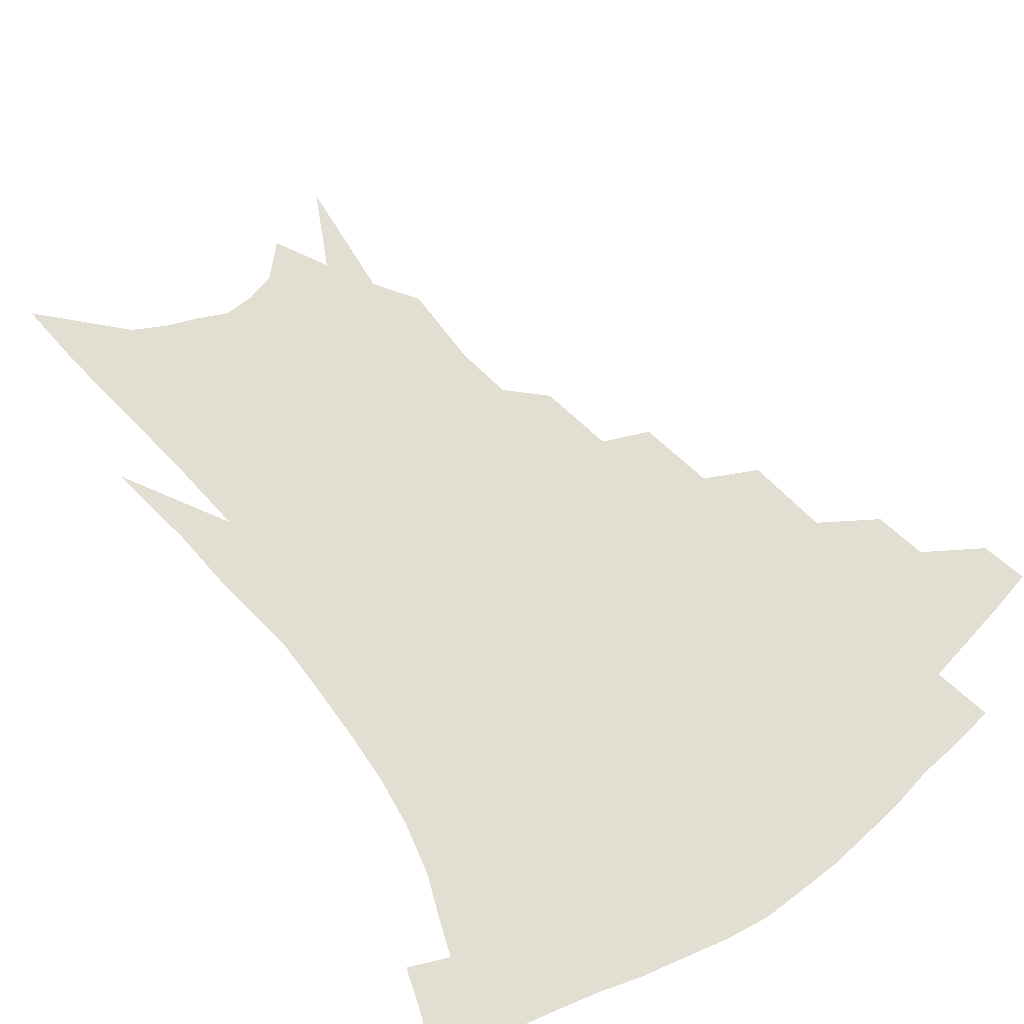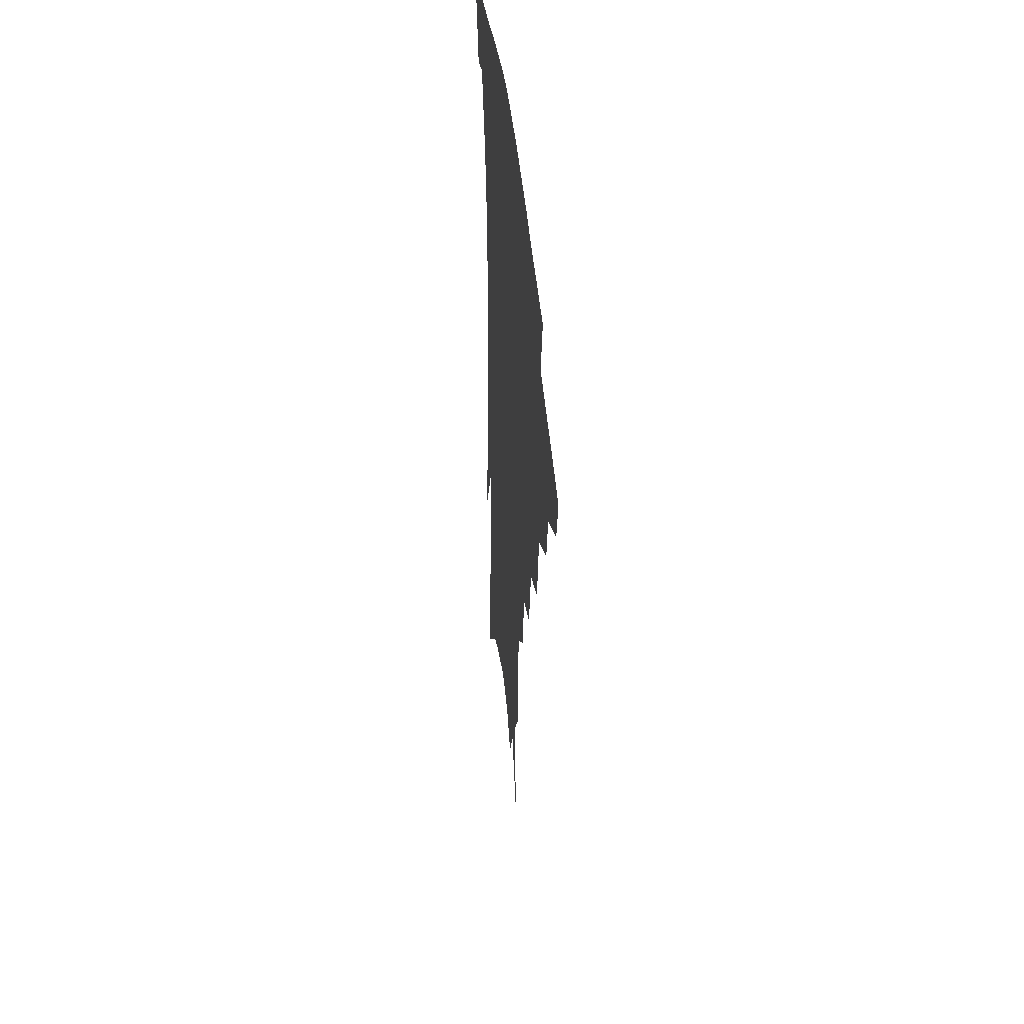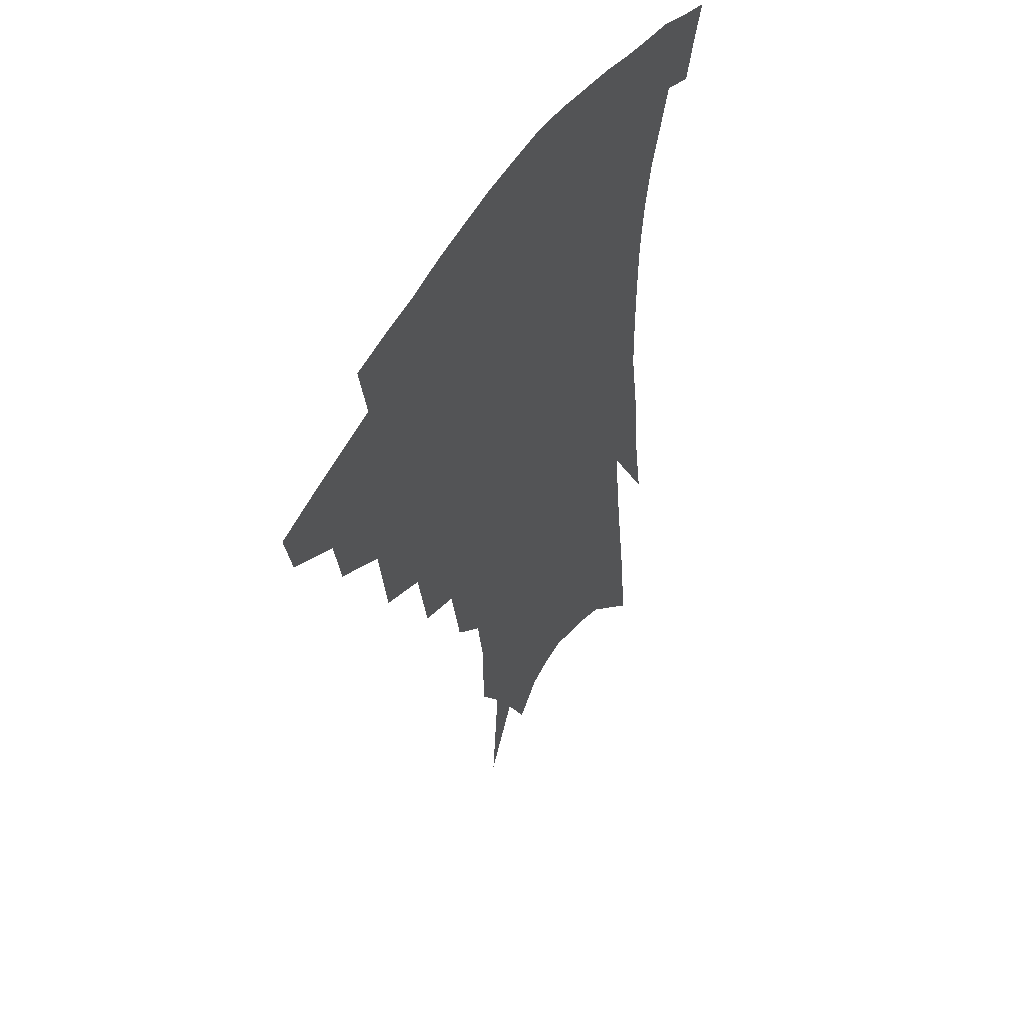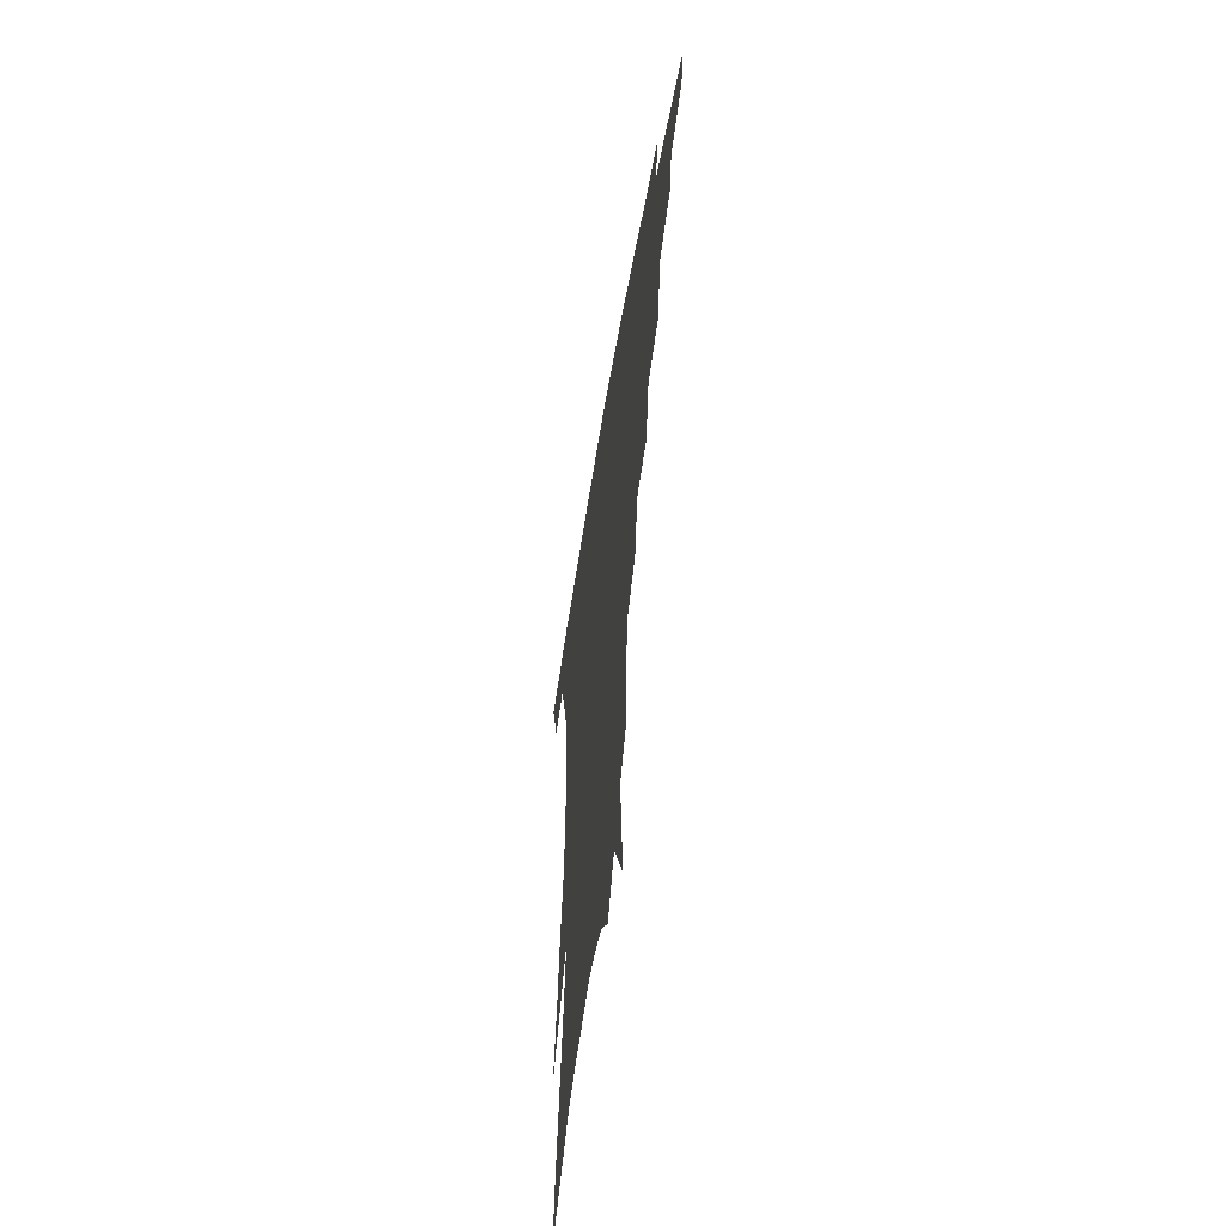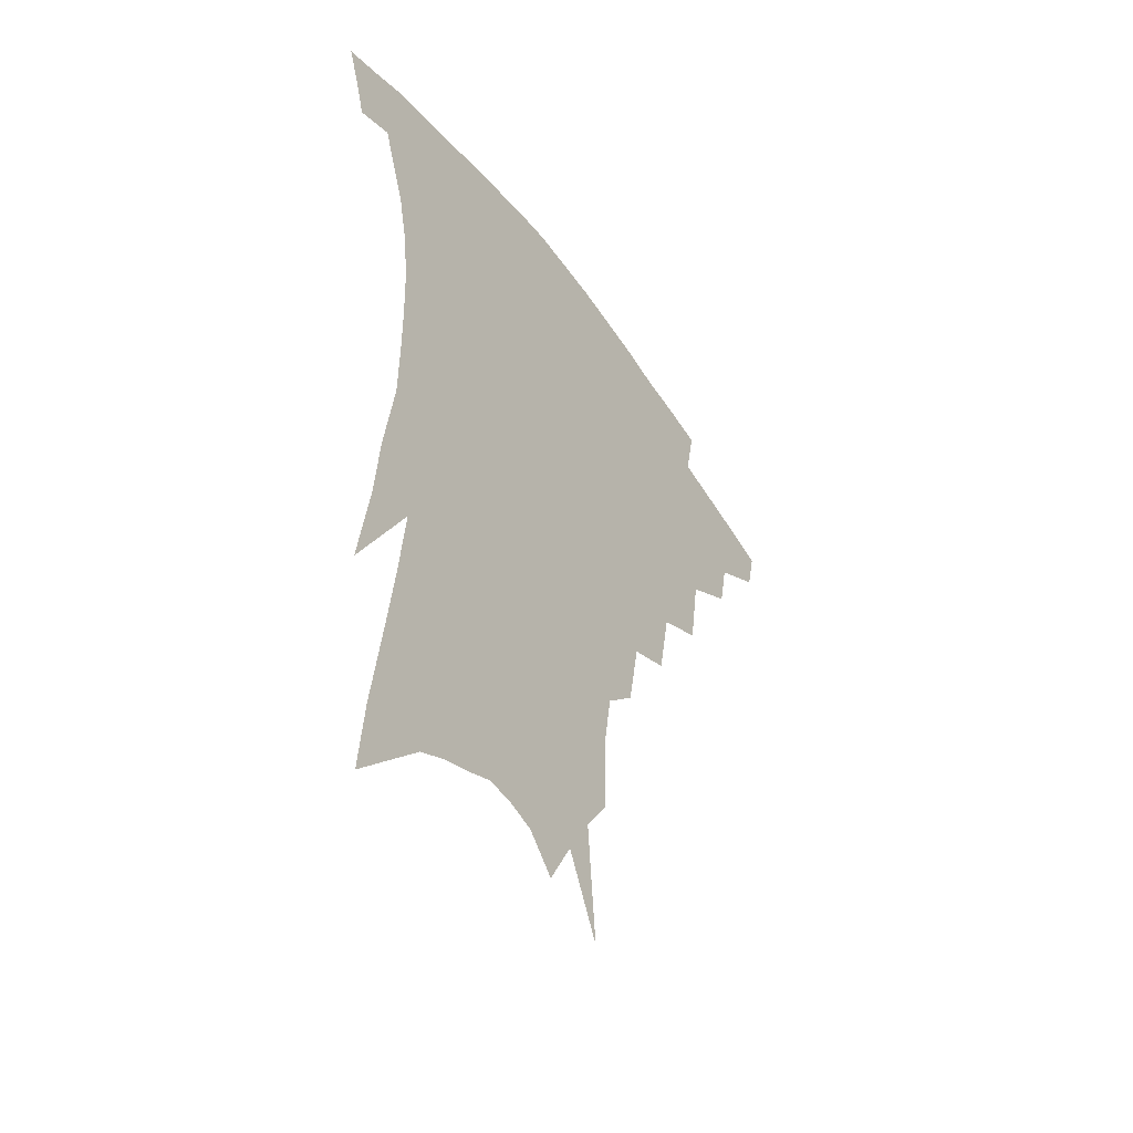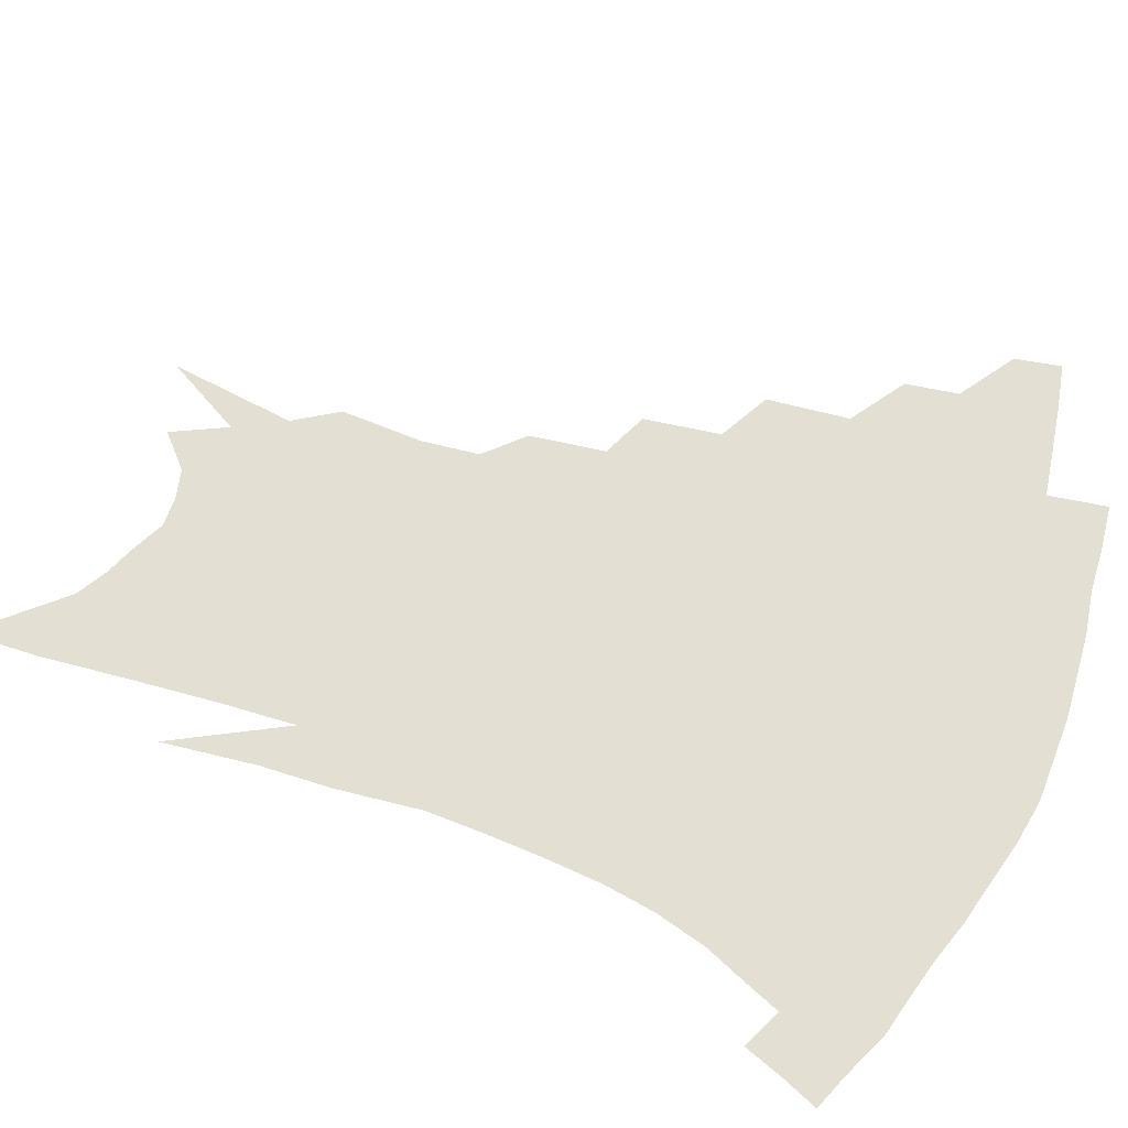
<metadata>
{"format":"obj","ext":"obj","renderer":"f3d","projection":"perspective","resolution":1024,"background":"white","views":[{"elev":68.0,"azim":144.3,"up":"+Z"},{"elev":43.0,"azim":-95.7,"up":"+Y"},{"elev":50.5,"azim":-60.0,"up":"+Y"},{"elev":-57.9,"azim":-99.6,"up":"+Y"},{"elev":-47.9,"azim":123.5,"up":"+Y"},{"elev":66.9,"azim":113.2,"up":"+Z"}]}
</metadata>
<code>
v 465.7 331.4 0
v 462.2 346.1 0
v 487.1 303.4 0
v 483.8 320.1 0
v 480.5 335 0
v 476.6 349.7 0
v 509 266.1 0
v 505 292.2 0
v 501.4 309.5 0
v 498.1 324.4 0
v 494.6 338.5 0
v 491.5 352.9 0
v 530 233.8 0
v 525.4 258 0
v 520.8 276.9 0
v 517.8 299.2 0
v 514.8 314.2 0
v 511.7 327.8 0
v 508.9 341.6 0
v 505.7 355.9 0
v 501.9 374.6 0
v 549.1 203.9 0
v 544.6 227.8 0
v 539.5 244.8 0
v 536.6 270.9 0
v 533.2 286.8 0
v 530.4 302.4 0
v 527.7 317.3 0
v 525.1 331 0
v 522.6 344.3 0
v 519.6 358.4 0
v 516 376.9 0
v 564 148.2 0
v 563.6 174.6 0
v 560.7 192.9 0
v 557.2 217.1 0
v 553.4 239.1 0
v 550.4 260.6 0
v 547.9 278.8 0
v 545.6 293.7 0
v 542.9 306.6 0
v 540.5 319.9 0
v 538.2 333 0
v 536.2 346.8 0
v 533.2 362 0
v 530.3 378.5 0
v 570 94.36 0
v 573.4 134.5 0
v 573.2 161.8 0
v 571.8 185.5 0
v 568.9 207.1 0
v 565.6 224.5 0
v 562.8 247.7 0
v 560.7 267 0
v 558.8 282.9 0
v 557.1 296.4 0
v 555.8 310.5 0
v 553.8 322.9 0
v 551.7 335.5 0
v 550.1 348.8 0
v 547.3 363.9 0
v 544 381.5 0
v 582.3 119.1 0
v 582.5 144.5 0
v 582 175.3 0
v 579.8 194.5 0
v 577.2 214.4 0
v 574.6 234.3 0
v 572.4 252.9 0
v 571.2 273.4 0
v 569.4 284.8 0
v 568.6 299.7 0
v 567.7 312.8 0
v 566.7 325.1 0
v 566.5 337.6 0
v 563.4 350.9 0
v 561.3 364.6 0
v 557.9 383.2 0
v 591.5 101.9 0
v 592.2 131.3 0
v 591.5 156 0
v 590.2 179.7 0
v 588 202.5 0
v 585.8 220.9 0
v 583.8 242.4 0
v 582.3 258.3 0
v 581.3 275.8 0
v 580.3 288.1 0
v 580.1 302.8 0
v 579.2 314.2 0
v 578.4 325.7 0
v 578.3 338.7 0
v 576.3 352 0
v 574.8 365 0
v 571.4 384.8 0
v 601.2 111.7 0
v 601 136.3 0
v 600 161.3 0
v 598.4 183 0
v 596.4 203.7 0
v 594.5 223.4 0
v 593 242.3 0
v 591.8 262 0
v 591.2 276.6 0
v 590.9 289.9 0
v 591 304.2 0
v 590.4 315 0
v 590.4 327.1 0
v 590.5 339.4 0
v 589 352.9 0
v 587.6 366.9 0
v 585.2 385.3 0
v 610.5 114.2 0
v 609.7 139.7 0
v 608.4 162.1 0
v 606.6 186.3 0
v 604.8 207.7 0
v 603.3 226.3 0
v 602.1 247 0
v 601.4 262.1 0
v 601.1 275.8 0
v 601.3 291.4 0
v 601.5 304.4 0
v 602.1 316.4 0
v 602.1 327.8 0
v 602.2 339.7 0
v 601.6 353.2 0
v 601 367.2 0
v 598.8 385.6 0
v 620 114.7 0
v 618.4 141.5 0
v 616.9 163.4 0
v 614.9 188.3 0
v 613.4 208 0
v 612 227.7 0
v 611.1 247 0
v 610.8 261.8 0
v 611 277.9 0
v 611.3 291.8 0
v 612.1 303.6 0
v 613.2 316.8 0
v 614 328.4 0
v 614.1 340.3 0
v 614.1 352.8 0
v 614.9 365.7 0
v 612.8 383.8 0
v 629.9 110.2 0
v 627.5 139.4 0
v 625.5 163.5 0
v 623.3 189.1 0
v 621.9 208.7 0
v 620.8 227.1 0
v 620.1 245.5 0
v 620.2 260.1 0
v 620.6 275.9 0
v 621.3 289.6 0
v 622.5 302.8 0
v 623.8 315.3 0
v 625.5 327.8 0
v 627 339 0
v 627.8 350.8 0
v 629.3 362.5 0
v 627.1 380.6 0
v 639.8 106.4 0
v 636.9 135.5 0
v 634.2 162 0
v 632.1 186.2 0
v 630.7 206.3 0
v 629.9 224 0
v 629.6 240.9 0
v 629.5 257.6 0
v 629.8 274.9 0
v 630.9 287.7 0
v 632.6 302.8 0
v 634.5 314.8 0
v 636.5 326.5 0
v 638.4 337.7 0
v 640.5 349 0
v 641.5 361.1 0
v 640.7 377.8 0
v 650 101 0
v 647.2 127.7 0
v 643.7 156.4 0
v 641.4 180.5 0
v 640 200.9 0
v 639.3 219 0
v 638.9 236.2 0
v 638.8 253.2 0
v 638.9 272 0
v 640.2 286.7 0
v 642 299.5 0
v 644.6 313.4 0
v 647.1 324.6 0
v 649.8 335.9 0
v 652.4 347 0
v 653.6 359.3 0
v 654.3 373.9 0
v 662 88.63 0
v 658.9 115.4 0
v 654.7 145.8 0
v 652.3 169.1 0
v 650.3 191.6 0
v 649.2 211.2 0
v 648.3 230.4 0
v 648 248.8 0
v 648.2 266.5 0
v 649.3 282.7 0
v 651.2 299.2 0
v 654.1 310.1 0
v 657.3 322.4 0
v 660.3 333.4 0
v 663.7 344.8 0
v 665.3 358.1 0
v 667.1 370.9 0
v 674.4 75.73 0
v 672.1 99.79 0
v 667.8 129 0
v 664.2 155.6 0
v 661.5 179.4 0
v 659.9 201.1 0
v 658.4 221.7 0
v 658.3 238.9 0
v 658 258 0
v 658.5 276.2 0
v 659.9 293.3 0
v 663.2 305.2 0
v 666.9 319.5 0
v 670.7 330.9 0
v 674.1 342.3 0
v 677.1 354.9 0
v 679.3 368.4 0
v 682 144.5 0
v 677 174.6 0
v 674.9 196.8 0
v 670.5 224.2 0
v 670 242.3 0
v 669.9 261 0
v 670.4 280.1 0
v 672.3 297 0
v 675.9 313.7 0
v 680.5 326.4 0
v 684.8 338.9 0
v 689.6 350.6 0
v 694.1 362.4 0
v 697.7 333.6 0
v 701.6 346.4 0
v 705.8 358.2 0
f 4 5 1
f 1 5 2
f 5 6 2
f 8 9 3
f 3 9 4
f 9 10 4
f 4 10 5
f 10 11 5
f 5 11 6
f 11 12 6
f 14 15 7
f 7 15 8
f 15 16 8
f 8 16 9
f 16 17 9
f 9 17 10
f 17 18 10
f 10 18 11
f 18 19 11
f 11 19 12
f 19 20 12
f 23 24 13
f 13 24 14
f 24 25 14
f 14 25 15
f 25 26 15
f 15 26 16
f 26 27 16
f 16 27 17
f 27 28 17
f 17 28 18
f 28 29 18
f 18 29 19
f 29 30 19
f 19 30 20
f 30 31 20
f 20 31 21
f 31 32 21
f 35 36 22
f 22 36 23
f 36 37 23
f 23 37 24
f 37 38 24
f 24 38 25
f 38 39 25
f 25 39 26
f 39 40 26
f 26 40 27
f 40 41 27
f 27 41 28
f 41 42 28
f 28 42 29
f 42 43 29
f 29 43 30
f 43 44 30
f 30 44 31
f 44 45 31
f 31 45 32
f 45 46 32
f 48 49 33
f 33 49 34
f 49 50 34
f 34 50 35
f 50 51 35
f 35 51 36
f 51 52 36
f 36 52 37
f 52 53 37
f 37 53 38
f 53 54 38
f 38 54 39
f 54 55 39
f 39 55 40
f 55 56 40
f 40 56 41
f 56 57 41
f 41 57 42
f 57 58 42
f 42 58 43
f 58 59 43
f 43 59 44
f 59 60 44
f 44 60 45
f 60 61 45
f 45 61 46
f 61 62 46
f 47 63 48
f 63 64 48
f 48 64 49
f 64 65 49
f 49 65 50
f 65 66 50
f 50 66 51
f 66 67 51
f 51 67 52
f 67 68 52
f 52 68 53
f 68 69 53
f 53 69 54
f 69 70 54
f 54 70 55
f 70 71 55
f 55 71 56
f 71 72 56
f 56 72 57
f 72 73 57
f 57 73 58
f 73 74 58
f 58 74 59
f 74 75 59
f 59 75 60
f 75 76 60
f 60 76 61
f 76 77 61
f 61 77 62
f 77 78 62
f 79 80 63
f 63 80 64
f 80 81 64
f 64 81 65
f 81 82 65
f 65 82 66
f 82 83 66
f 66 83 67
f 83 84 67
f 67 84 68
f 84 85 68
f 68 85 69
f 85 86 69
f 69 86 70
f 86 87 70
f 70 87 71
f 87 88 71
f 71 88 72
f 88 89 72
f 72 89 73
f 89 90 73
f 73 90 74
f 90 91 74
f 74 91 75
f 91 92 75
f 75 92 76
f 92 93 76
f 76 93 77
f 93 94 77
f 77 94 78
f 94 95 78
f 79 96 80
f 96 97 80
f 80 97 81
f 97 98 81
f 81 98 82
f 98 99 82
f 82 99 83
f 99 100 83
f 83 100 84
f 100 101 84
f 84 101 85
f 101 102 85
f 85 102 86
f 102 103 86
f 86 103 87
f 103 104 87
f 87 104 88
f 104 105 88
f 88 105 89
f 105 106 89
f 89 106 90
f 106 107 90
f 90 107 91
f 107 108 91
f 91 108 92
f 108 109 92
f 92 109 93
f 109 110 93
f 93 110 94
f 110 111 94
f 94 111 95
f 111 112 95
f 96 113 97
f 113 114 97
f 97 114 98
f 114 115 98
f 98 115 99
f 115 116 99
f 99 116 100
f 116 117 100
f 100 117 101
f 117 118 101
f 101 118 102
f 118 119 102
f 102 119 103
f 119 120 103
f 103 120 104
f 120 121 104
f 104 121 105
f 121 122 105
f 105 122 106
f 122 123 106
f 106 123 107
f 123 124 107
f 107 124 108
f 124 125 108
f 108 125 109
f 125 126 109
f 109 126 110
f 126 127 110
f 110 127 111
f 127 128 111
f 111 128 112
f 128 129 112
f 113 130 114
f 130 131 114
f 114 131 115
f 131 132 115
f 115 132 116
f 132 133 116
f 116 133 117
f 133 134 117
f 117 134 118
f 134 135 118
f 118 135 119
f 135 136 119
f 119 136 120
f 136 137 120
f 120 137 121
f 137 138 121
f 121 138 122
f 138 139 122
f 122 139 123
f 139 140 123
f 123 140 124
f 140 141 124
f 124 141 125
f 141 142 125
f 125 142 126
f 142 143 126
f 126 143 127
f 143 144 127
f 127 144 128
f 144 145 128
f 128 145 129
f 145 146 129
f 130 147 131
f 147 148 131
f 131 148 132
f 148 149 132
f 132 149 133
f 149 150 133
f 133 150 134
f 150 151 134
f 134 151 135
f 151 152 135
f 135 152 136
f 152 153 136
f 136 153 137
f 153 154 137
f 137 154 138
f 154 155 138
f 138 155 139
f 155 156 139
f 139 156 140
f 156 157 140
f 140 157 141
f 157 158 141
f 141 158 142
f 158 159 142
f 142 159 143
f 159 160 143
f 143 160 144
f 160 161 144
f 144 161 145
f 161 162 145
f 145 162 146
f 162 163 146
f 147 164 148
f 164 165 148
f 148 165 149
f 165 166 149
f 149 166 150
f 166 167 150
f 150 167 151
f 167 168 151
f 151 168 152
f 168 169 152
f 152 169 153
f 169 170 153
f 153 170 154
f 170 171 154
f 154 171 155
f 171 172 155
f 155 172 156
f 172 173 156
f 156 173 157
f 173 174 157
f 157 174 158
f 174 175 158
f 158 175 159
f 175 176 159
f 159 176 160
f 176 177 160
f 160 177 161
f 177 178 161
f 161 178 162
f 178 179 162
f 162 179 163
f 179 180 163
f 164 181 165
f 181 182 165
f 165 182 166
f 182 183 166
f 166 183 167
f 183 184 167
f 167 184 168
f 184 185 168
f 168 185 169
f 185 186 169
f 169 186 170
f 186 187 170
f 170 187 171
f 187 188 171
f 171 188 172
f 188 189 172
f 172 189 173
f 189 190 173
f 173 190 174
f 190 191 174
f 174 191 175
f 191 192 175
f 175 192 176
f 192 193 176
f 176 193 177
f 193 194 177
f 177 194 178
f 194 195 178
f 178 195 179
f 195 196 179
f 179 196 180
f 196 197 180
f 181 198 182
f 198 199 182
f 182 199 183
f 199 200 183
f 183 200 184
f 200 201 184
f 184 201 185
f 201 202 185
f 185 202 186
f 202 203 186
f 186 203 187
f 203 204 187
f 187 204 188
f 204 205 188
f 188 205 189
f 205 206 189
f 189 206 190
f 206 207 190
f 190 207 191
f 207 208 191
f 191 208 192
f 208 209 192
f 192 209 193
f 209 210 193
f 193 210 194
f 210 211 194
f 194 211 195
f 211 212 195
f 195 212 196
f 212 213 196
f 196 213 197
f 213 214 197
f 198 215 199
f 215 216 199
f 199 216 200
f 216 217 200
f 200 217 201
f 217 218 201
f 201 218 202
f 218 219 202
f 202 219 203
f 219 220 203
f 203 220 204
f 220 221 204
f 204 221 205
f 221 222 205
f 205 222 206
f 222 223 206
f 206 223 207
f 223 224 207
f 207 224 208
f 224 225 208
f 208 225 209
f 225 226 209
f 209 226 210
f 226 227 210
f 210 227 211
f 227 228 211
f 211 228 212
f 228 229 212
f 212 229 213
f 229 230 213
f 213 230 214
f 230 231 214
f 219 232 220
f 232 233 220
f 220 233 221
f 233 234 221
f 221 234 222
f 234 235 222
f 222 235 223
f 235 236 223
f 223 236 224
f 236 237 224
f 224 237 225
f 237 238 225
f 225 238 226
f 238 239 226
f 226 239 227
f 239 240 227
f 227 240 228
f 240 241 228
f 228 241 229
f 241 242 229
f 229 242 230
f 242 243 230
f 230 243 231
f 243 244 231
f 242 245 243
f 245 246 243
f 243 246 244
f 246 247 244

</code>
